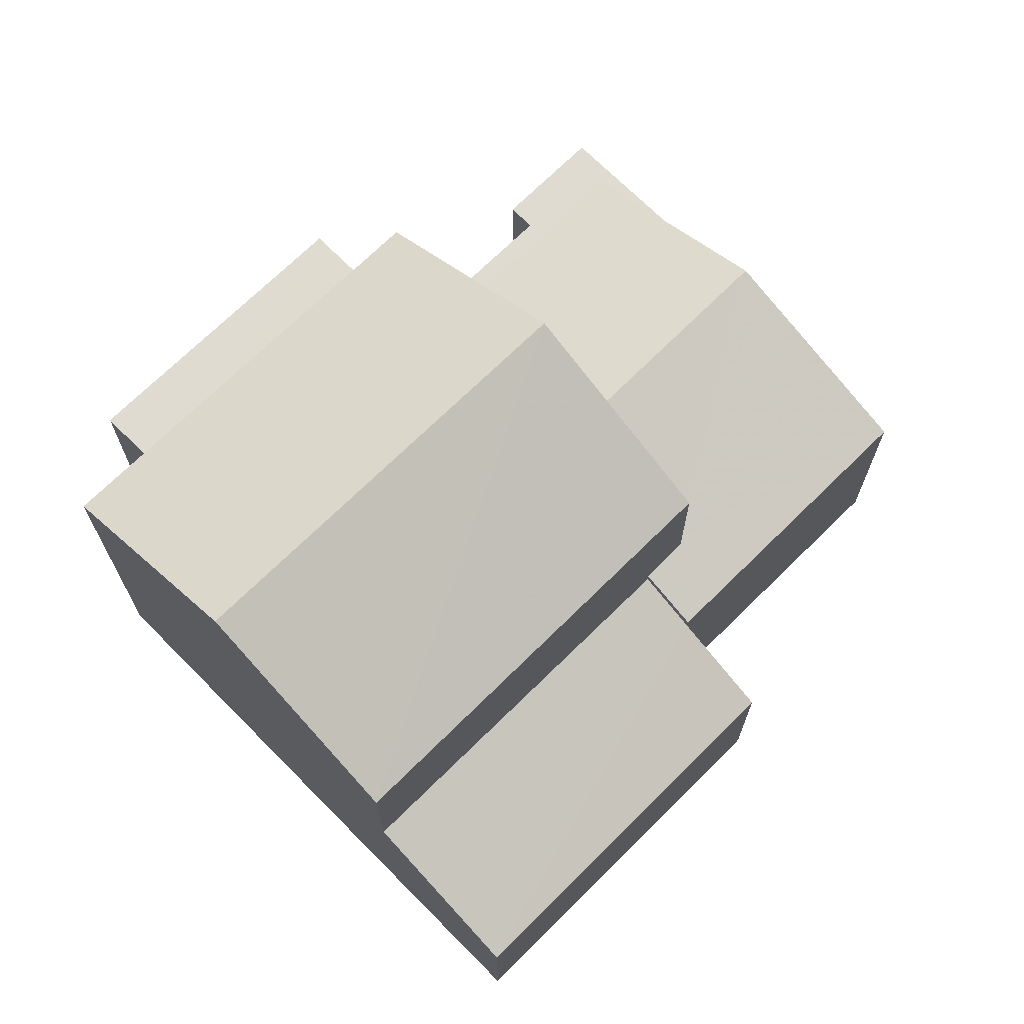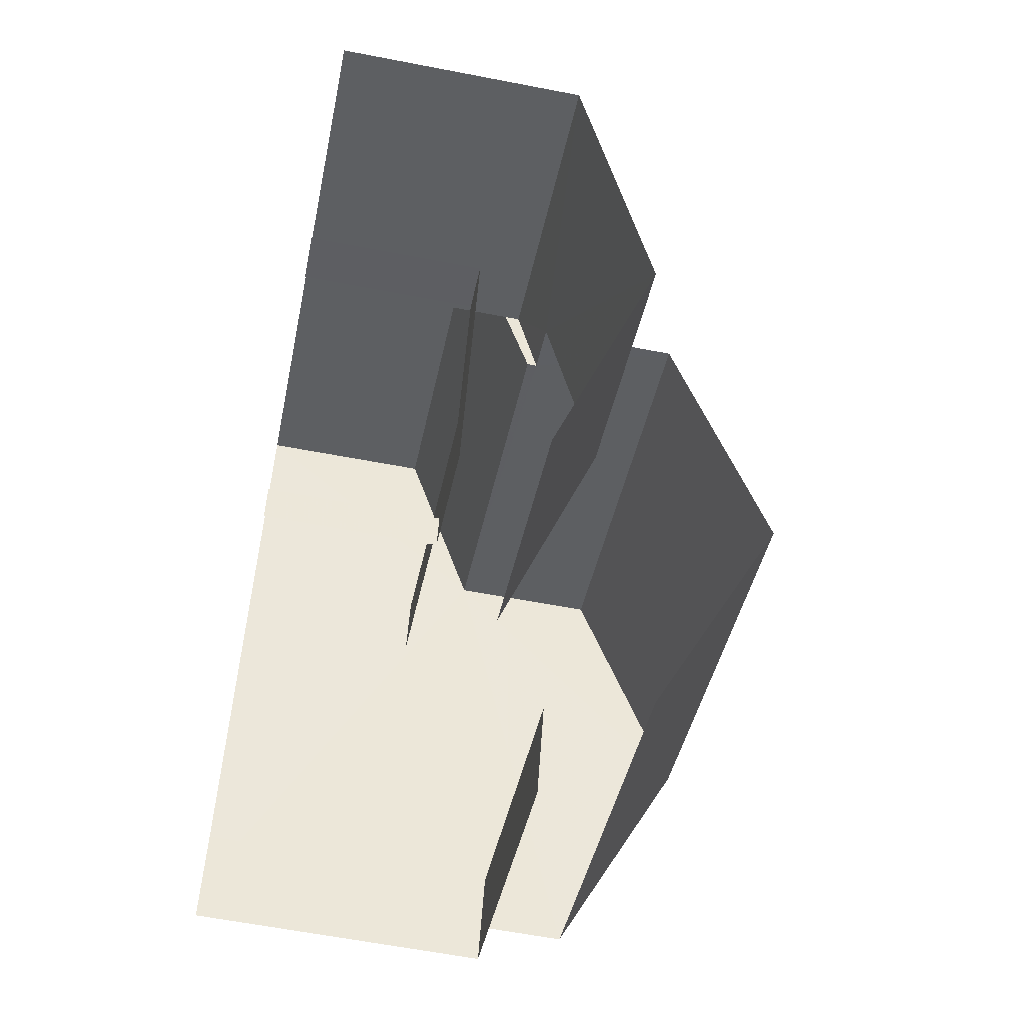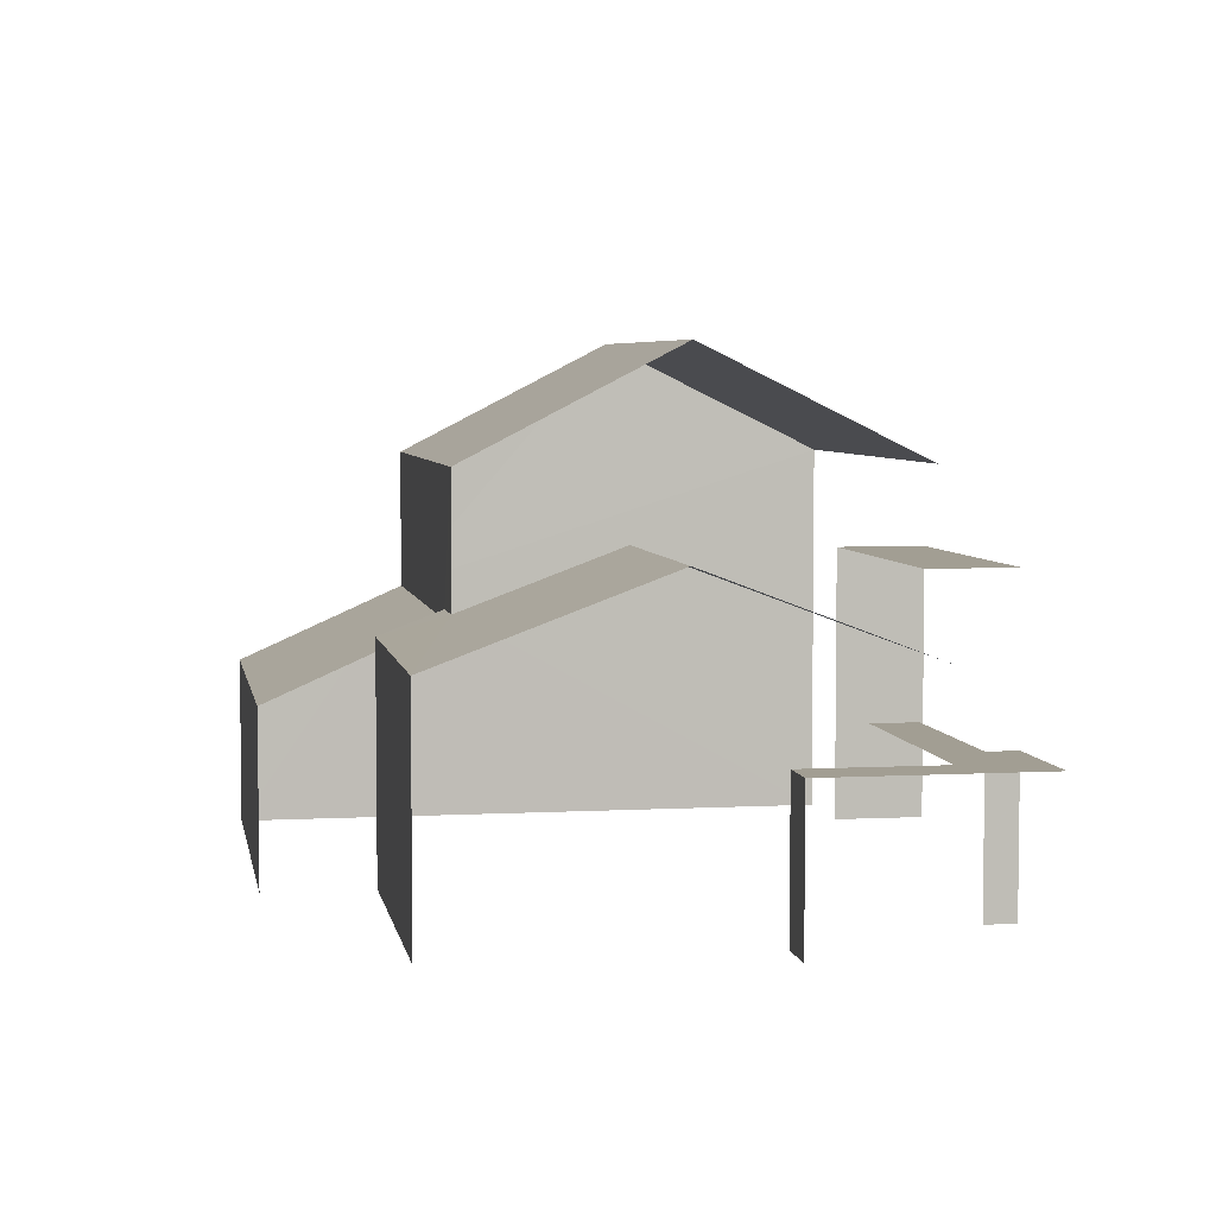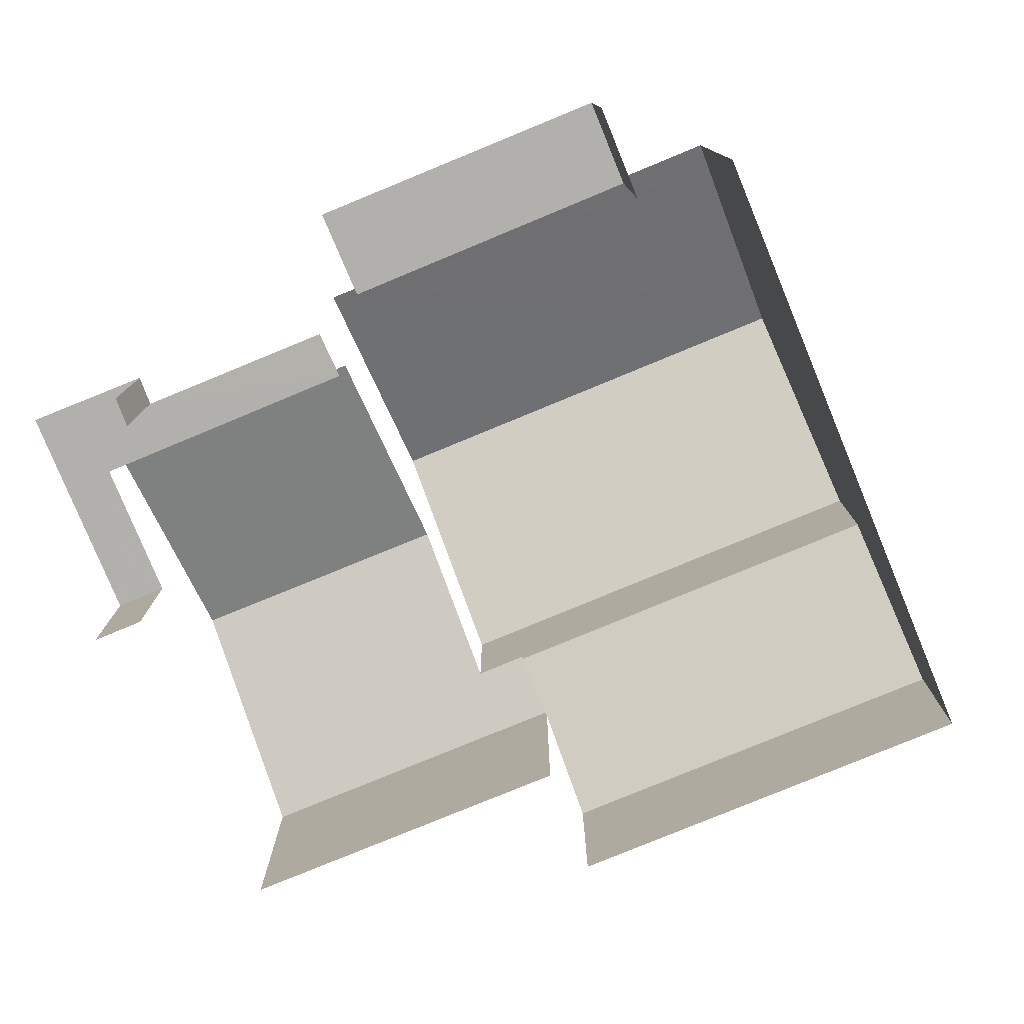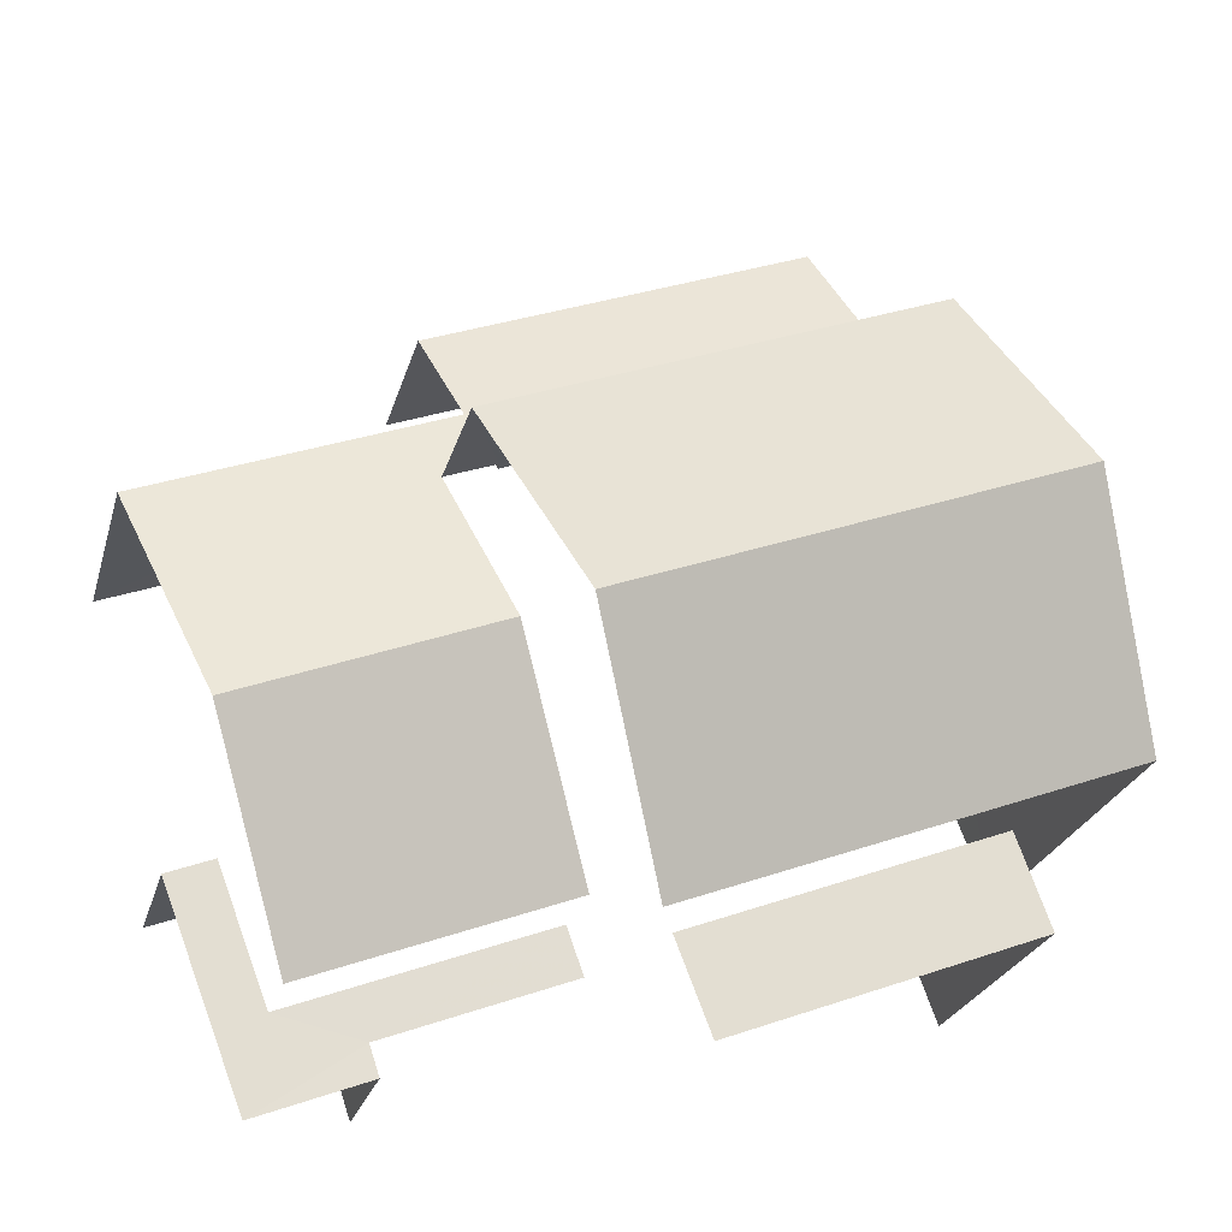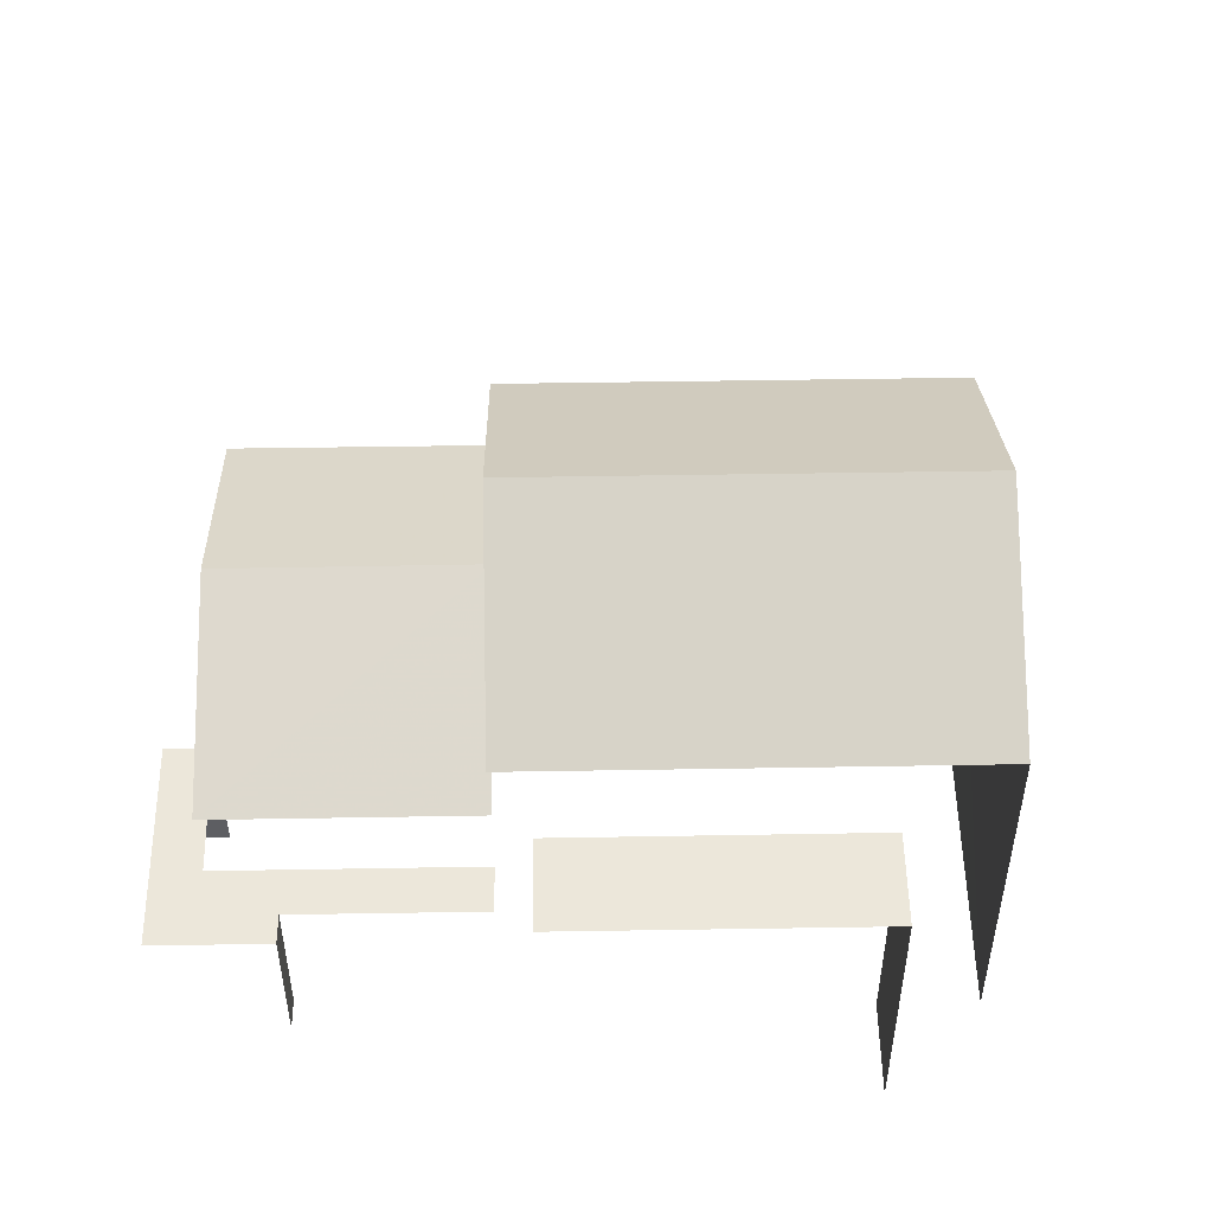
<metadata>
{"format":"obj","ext":"obj","renderer":"f3d","projection":"perspective","resolution":1024,"background":"white","views":[{"elev":70.2,"azim":156.1,"up":"+Z"},{"elev":-60.1,"azim":-101.2,"up":"+Y"},{"elev":5.0,"azim":-79.1,"up":"+Z"},{"elev":-78.8,"azim":43.3,"up":"+Z"},{"elev":-23.9,"azim":-14.0,"up":"+Y"},{"elev":51.0,"azim":19.8,"up":"+Z"}]}
</metadata>
<code>
v -2.258e+05 -1.283e+05 11.5
v -2.258e+05 -1.283e+05 11.5
v -2.258e+05 -1.283e+05 11.5
v -2.258e+05 -1.283e+05 11.5
v -2.258e+05 -1.283e+05 11.5
v -2.258e+05 -1.283e+05 11.5
v -2.258e+05 -1.283e+05 11.5
v -2.258e+05 -1.283e+05 11.5
v -2.258e+05 -1.283e+05 11.5
v -2.258e+05 -1.283e+05 11.5
v -2.258e+05 -1.283e+05 11.5
v -2.258e+05 -1.283e+05 11.5
v -2.258e+05 -1.283e+05 11.5
v -2.258e+05 -1.283e+05 11.5
v -2.258e+05 -1.283e+05 11.5
v -2.258e+05 -1.283e+05 11.5
v -2.258e+05 -1.283e+05 15.7
v -2.258e+05 -1.283e+05 15.31
v -2.258e+05 -1.283e+05 15.7
v -2.258e+05 -1.283e+05 16.69
v -2.258e+05 -1.283e+05 16.69
v -2.258e+05 -1.283e+05 15.31
v -2.258e+05 -1.283e+05 15.55
v -2.258e+05 -1.283e+05 14.3
v -2.258e+05 -1.283e+05 15.08
v -2.258e+05 -1.283e+05 15.55
v -2.258e+05 -1.283e+05 14.3
v -2.258e+05 -1.283e+05 13.96
v -2.258e+05 -1.283e+05 13.96
v -2.258e+05 -1.283e+05 13.96
v -2.258e+05 -1.283e+05 13.96
v -2.258e+05 -1.283e+05 13.96
v -2.258e+05 -1.283e+05 13.96
v -2.258e+05 -1.283e+05 13.96
v -2.258e+05 -1.283e+05 13.96
v -2.258e+05 -1.283e+05 15.31
v -2.258e+05 -1.283e+05 15.31
v -2.258e+05 -1.283e+05 16.24
v -2.258e+05 -1.283e+05 16.24
v -2.258e+05 -1.283e+05 16.24
v -2.258e+05 -1.283e+05 16.24
v -2.258e+05 -1.283e+05 17.86
v -2.258e+05 -1.283e+05 17.86
v -2.258e+05 -1.283e+05 19.72
v -2.258e+05 -1.283e+05 19.72
v -2.258e+05 -1.283e+05 17.86
v -2.258e+05 -1.283e+05 17.86
f 1 2 3
f 4 1 5
f 6 7 3
f 7 8 9
f 10 11 5
f 9 12 13
f 14 15 16
f 15 9 13
f 14 10 1
f 3 14 1
f 10 5 1
f 3 7 9
f 3 15 14
f 3 9 15
f 39 15 13
f 39 41 15
f 29 4 5
f 34 29 5
f 3 27 6
f 3 25 27
f 13 40 39
f 13 12 40
f 33 31 10
f 14 33 10
f 42 16 41
f 16 15 41
f 38 43 42
f 8 43 38
f 9 8 38
f 38 42 41
f 30 37 36
f 30 32 37
f 35 5 11
f 35 34 5
f 28 2 1
f 22 2 28
f 22 28 21
f 28 30 36
f 28 36 21
f 47 19 20
f 14 16 33
f 37 32 33
f 45 47 20
f 33 16 42
f 20 37 42
f 45 20 42
f 37 33 42
f 17 18 19
f 20 19 21
f 21 19 22
f 19 18 22
f 23 24 25
f 23 25 26
f 24 27 25
f 28 29 30
f 31 32 30
f 33 32 31
f 30 29 34
f 31 34 35
f 31 30 34
f 20 21 36
f 37 20 36
f 38 39 40
f 38 41 39
f 42 43 44
f 45 42 44
f 46 47 45
f 44 46 45
f 3 2 25
f 25 22 18
f 25 2 22
f 28 4 29
f 28 1 4
f 26 18 17
f 26 25 18
f 27 7 6
f 27 24 7
f 44 43 23
f 46 44 23
f 43 8 23
f 23 8 7
f 23 7 24
f 23 17 46
f 46 17 47
f 23 26 17
f 47 17 19
f 35 11 10
f 31 35 10
f 9 40 12
f 9 38 40

</code>
